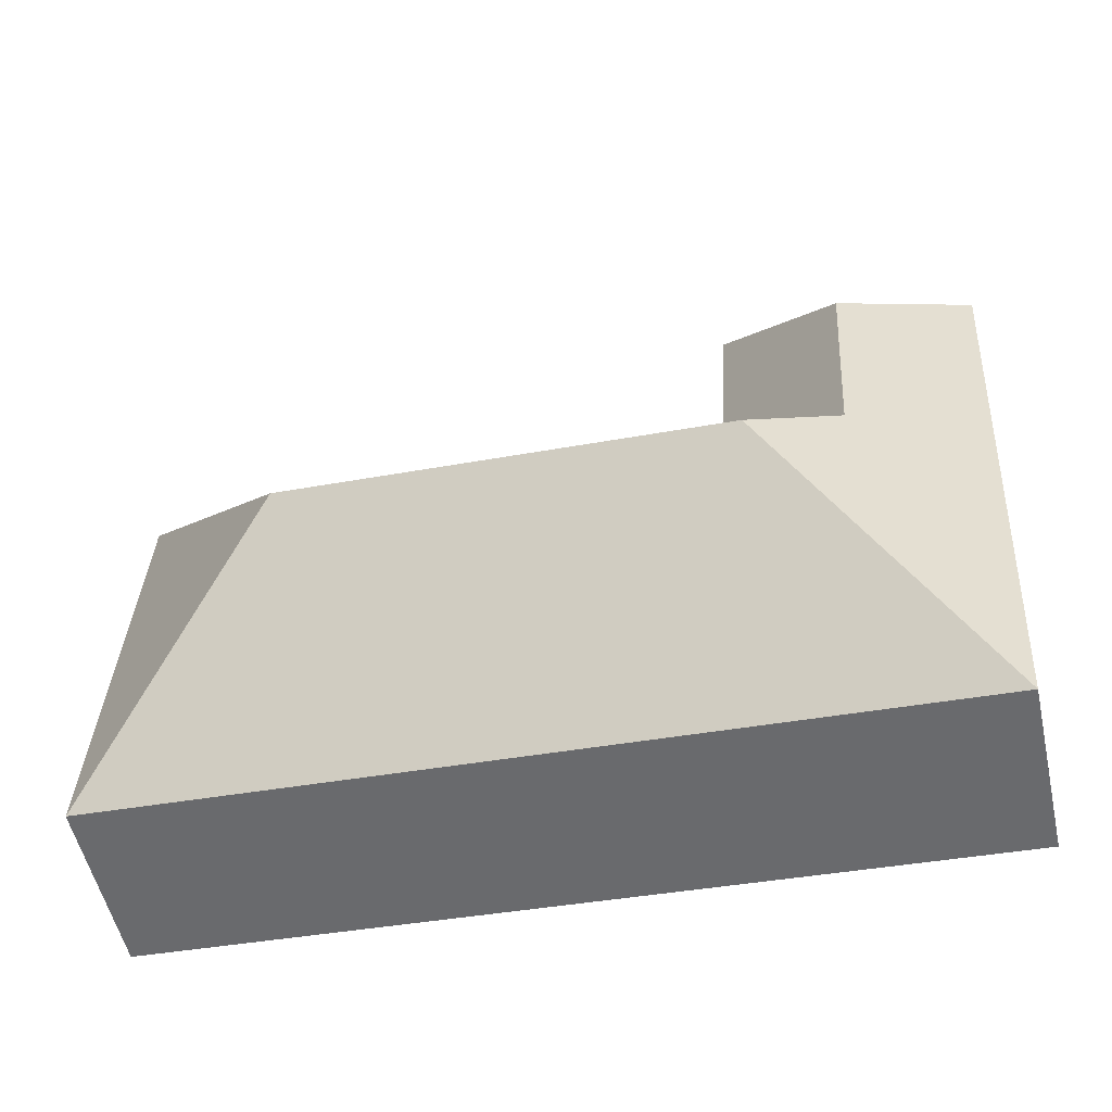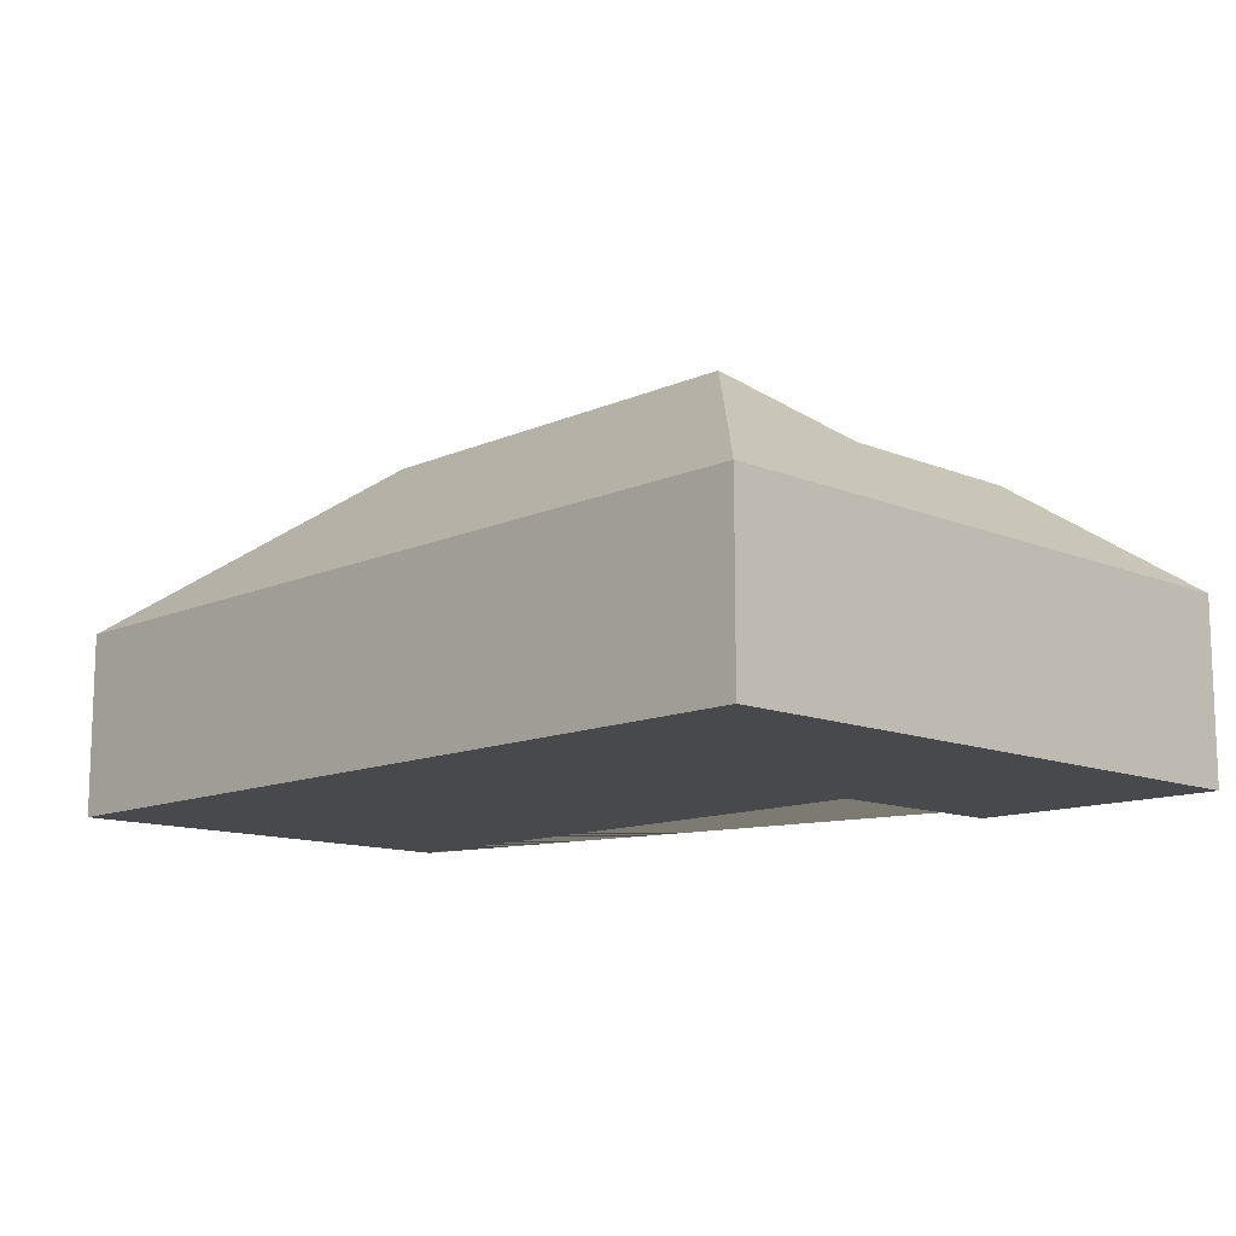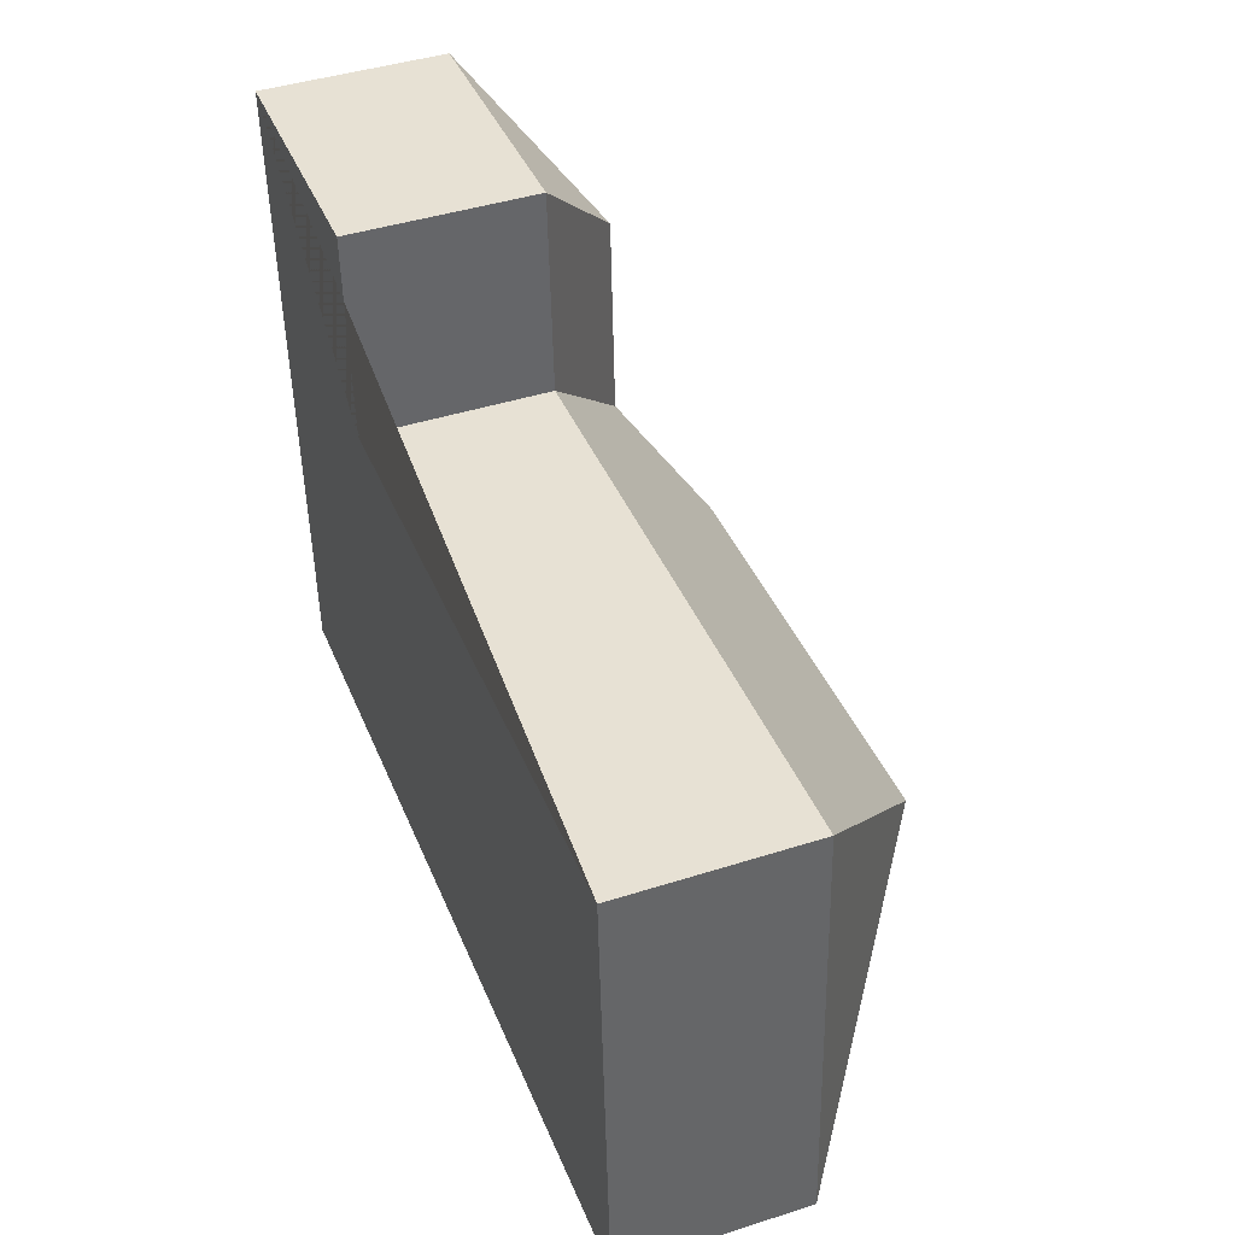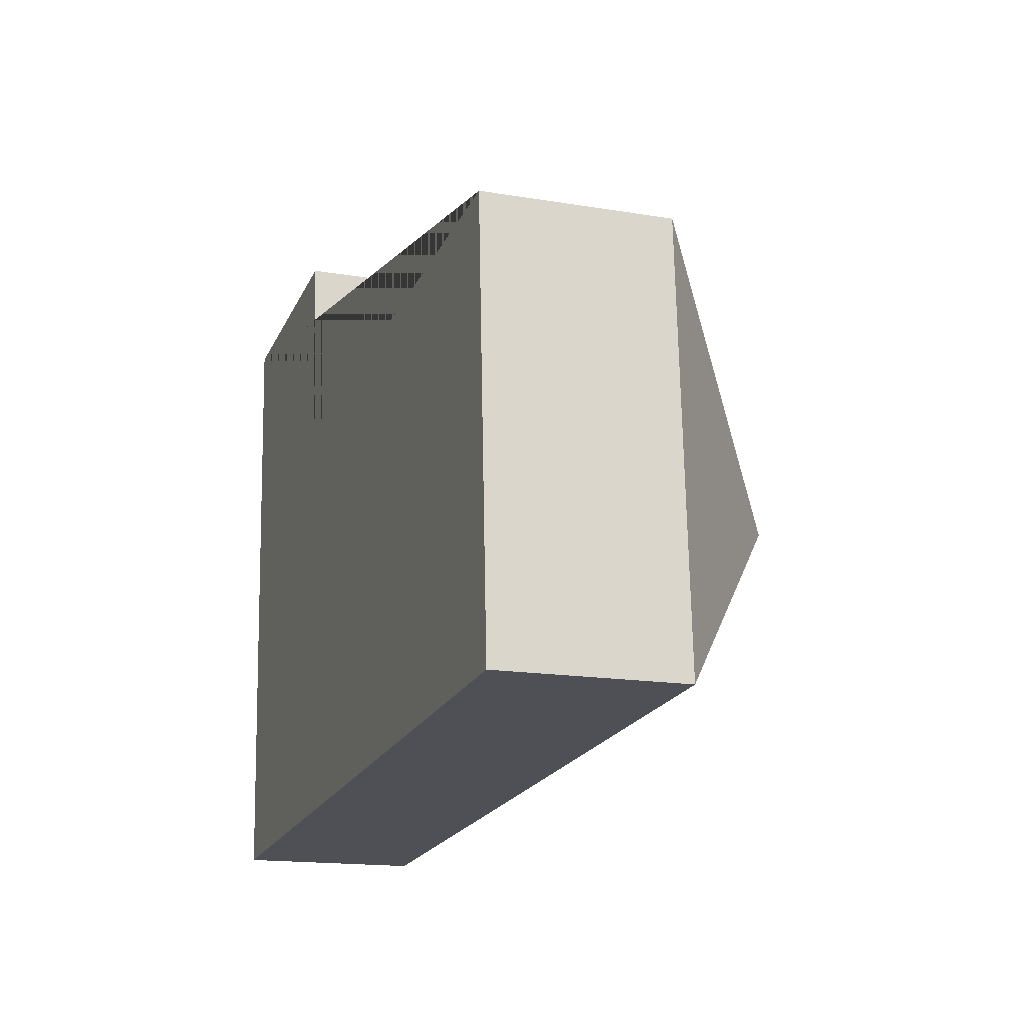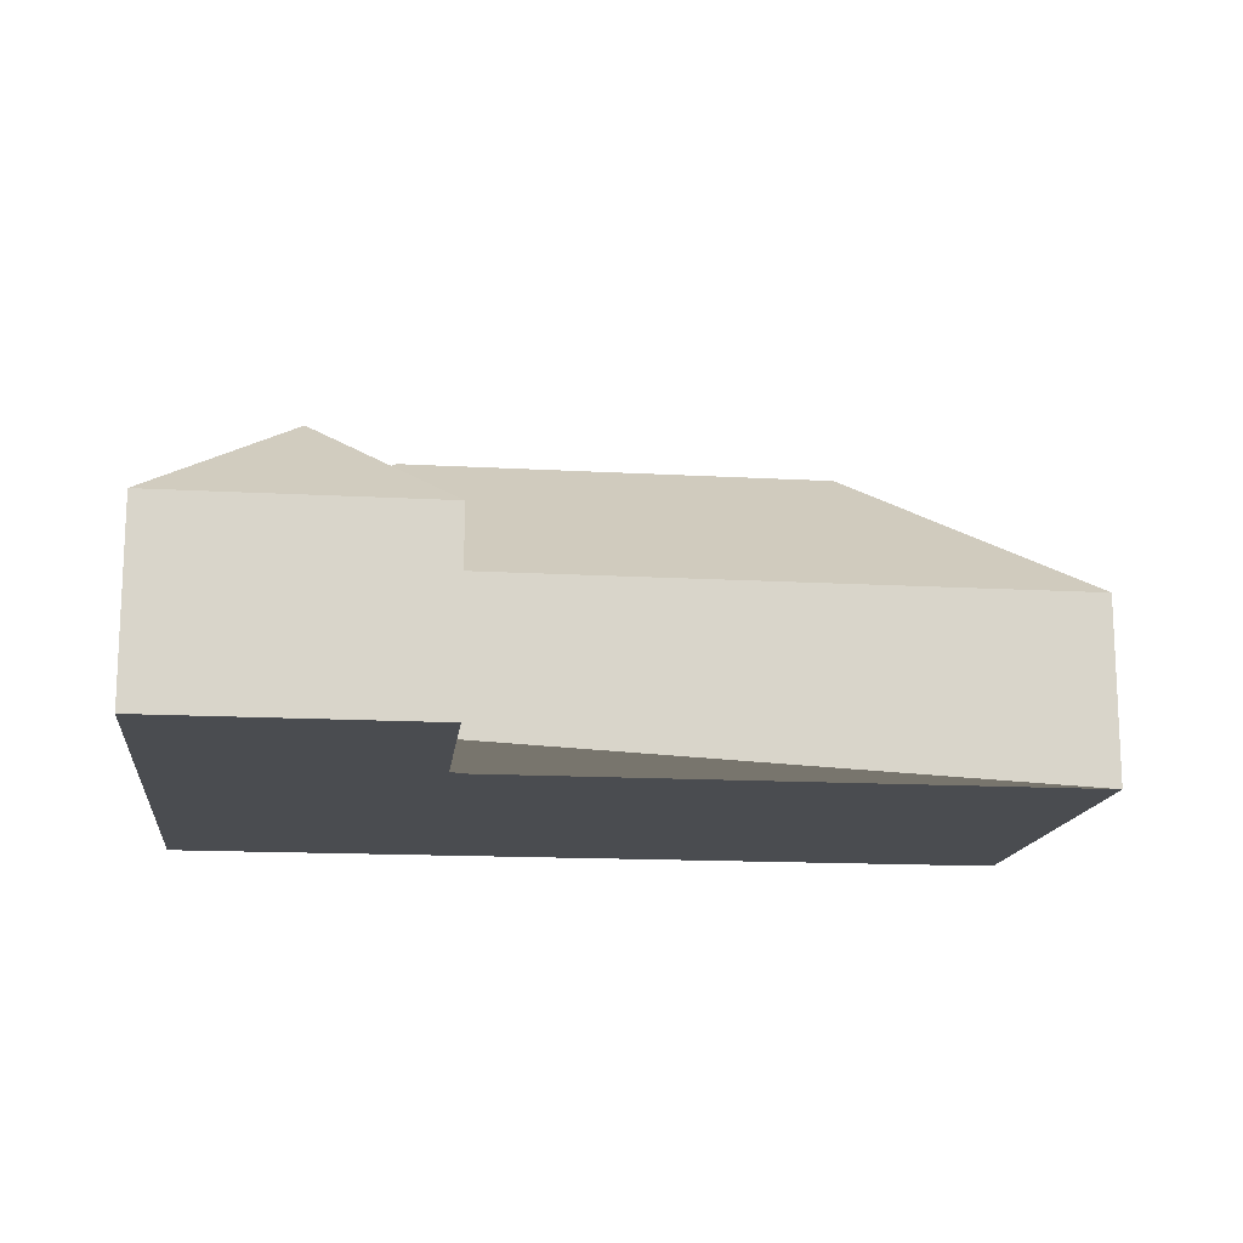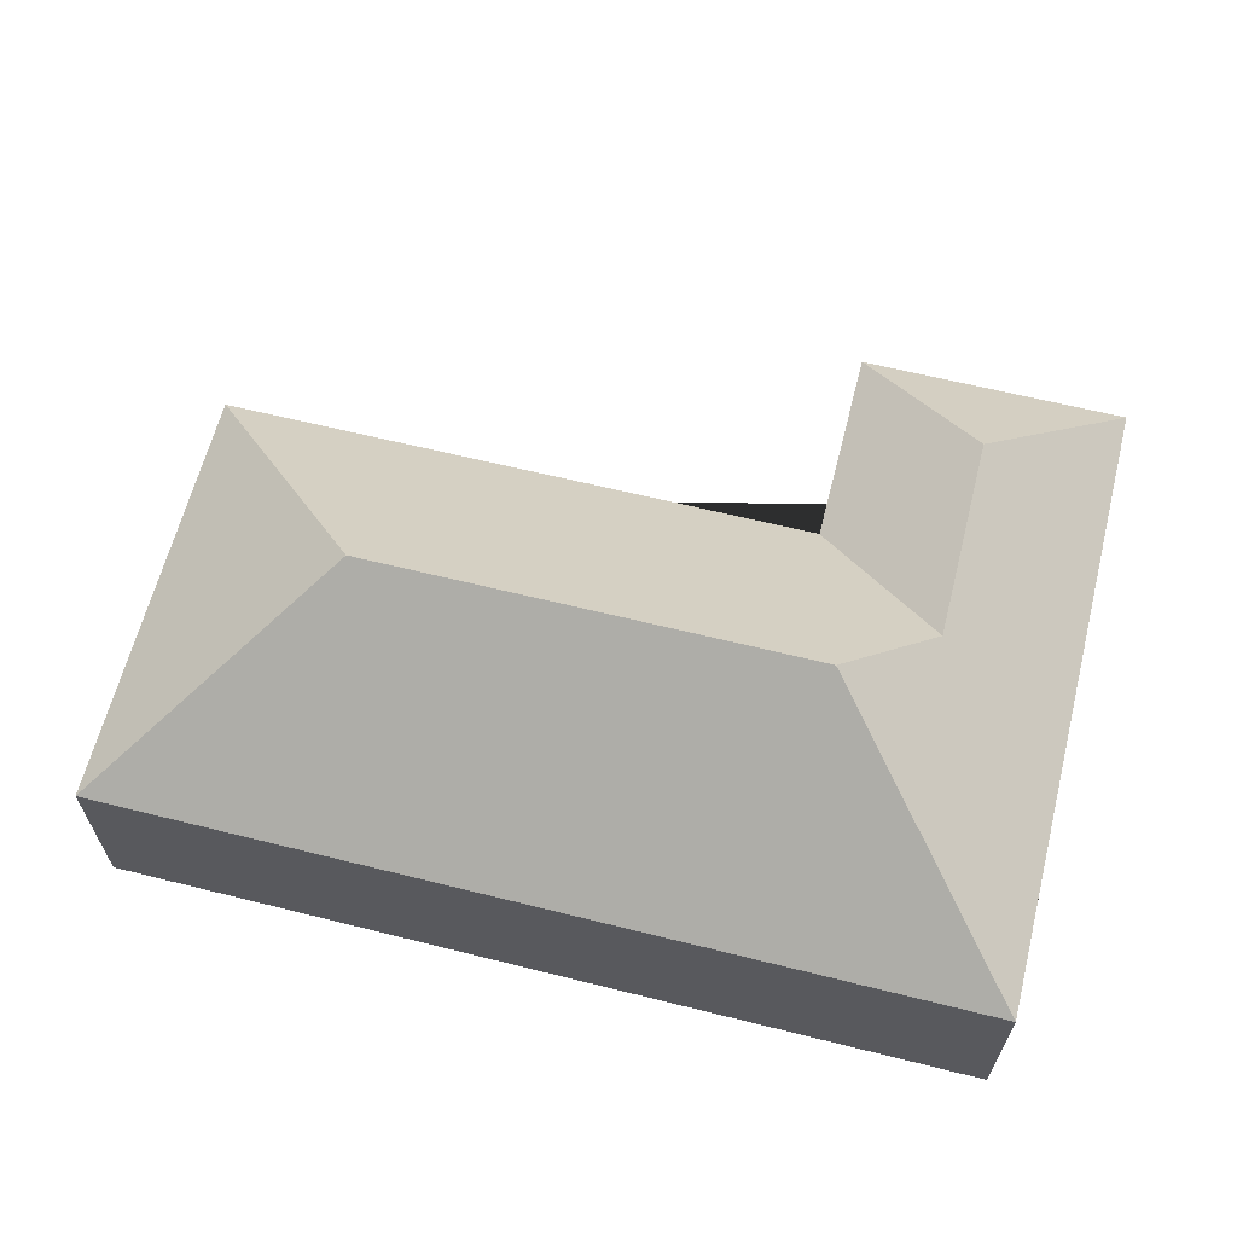
<metadata>
{"format":"obj","ext":"obj","renderer":"f3d","projection":"perspective","resolution":1024,"background":"white","views":[{"elev":-54.3,"azim":-167.4,"up":"+Z"},{"elev":-12.3,"azim":-137.4,"up":"+Y"},{"elev":43.3,"azim":69.3,"up":"+Z"},{"elev":-16.3,"azim":71.1,"up":"+Z"},{"elev":-15.0,"azim":-10.2,"up":"+Y"},{"elev":63.3,"azim":-169.2,"up":"+Y"}]}
</metadata>
<code>
o CG10_500_033058_0013
v 18.68 75 -19.42
v 34 75 -280
v 76.77 117.8 -69.31
v 81.82 117.8 -153.6
v 118.8 145 -186.1
v 127.9 75 -12.99
v 133 75 -96.1
v 298.8 144.9 -175.6
v 390 75 -259
v 379.6 75 -81.95
v 18.68 0 -19.42
v 34 0 -280
v 390 0 -259
v 379.6 0 -81.95
v 133 0 -96.1
v 127.9 0 -12.99
f 2 9 8 5
f 2 5 4 3 1
f 1 3 6
f 3 6 7 4
f 4 5 8 10 7
f 8 9 10
f 11 12 13 14 15 16
f 1 11 12 2
f 2 12 13 9
f 9 13 14 10
f 10 14 15 7
f 7 15 16 6
f 6 16 11 1

</code>
